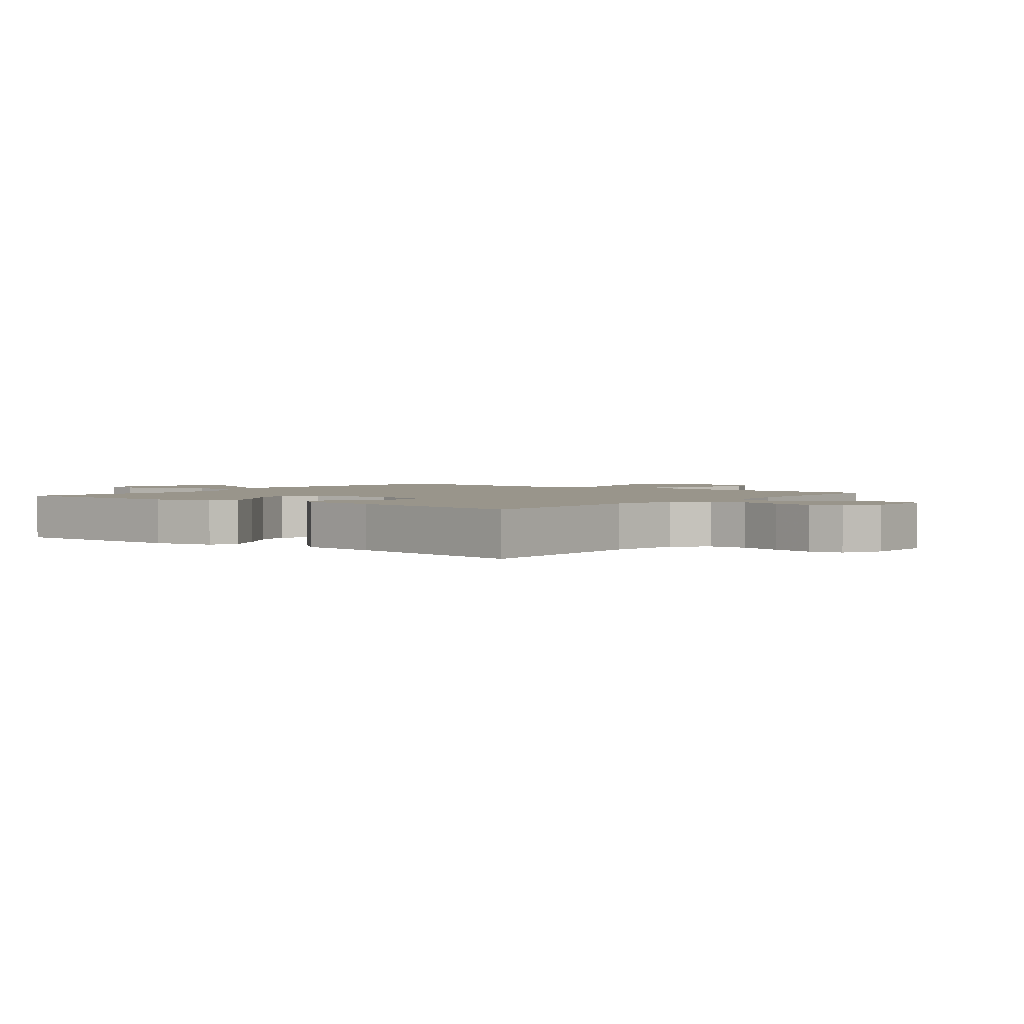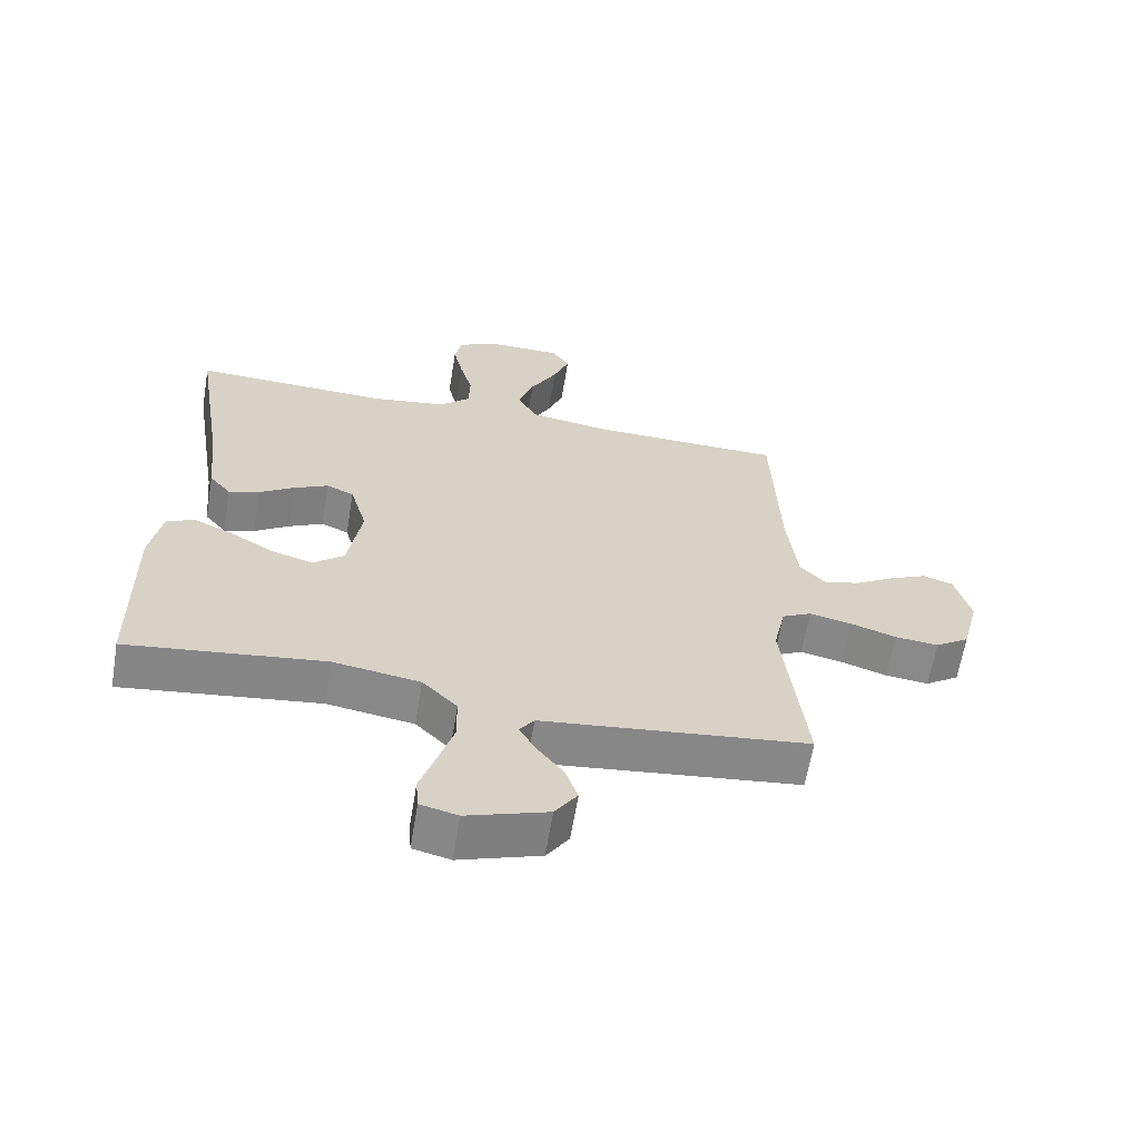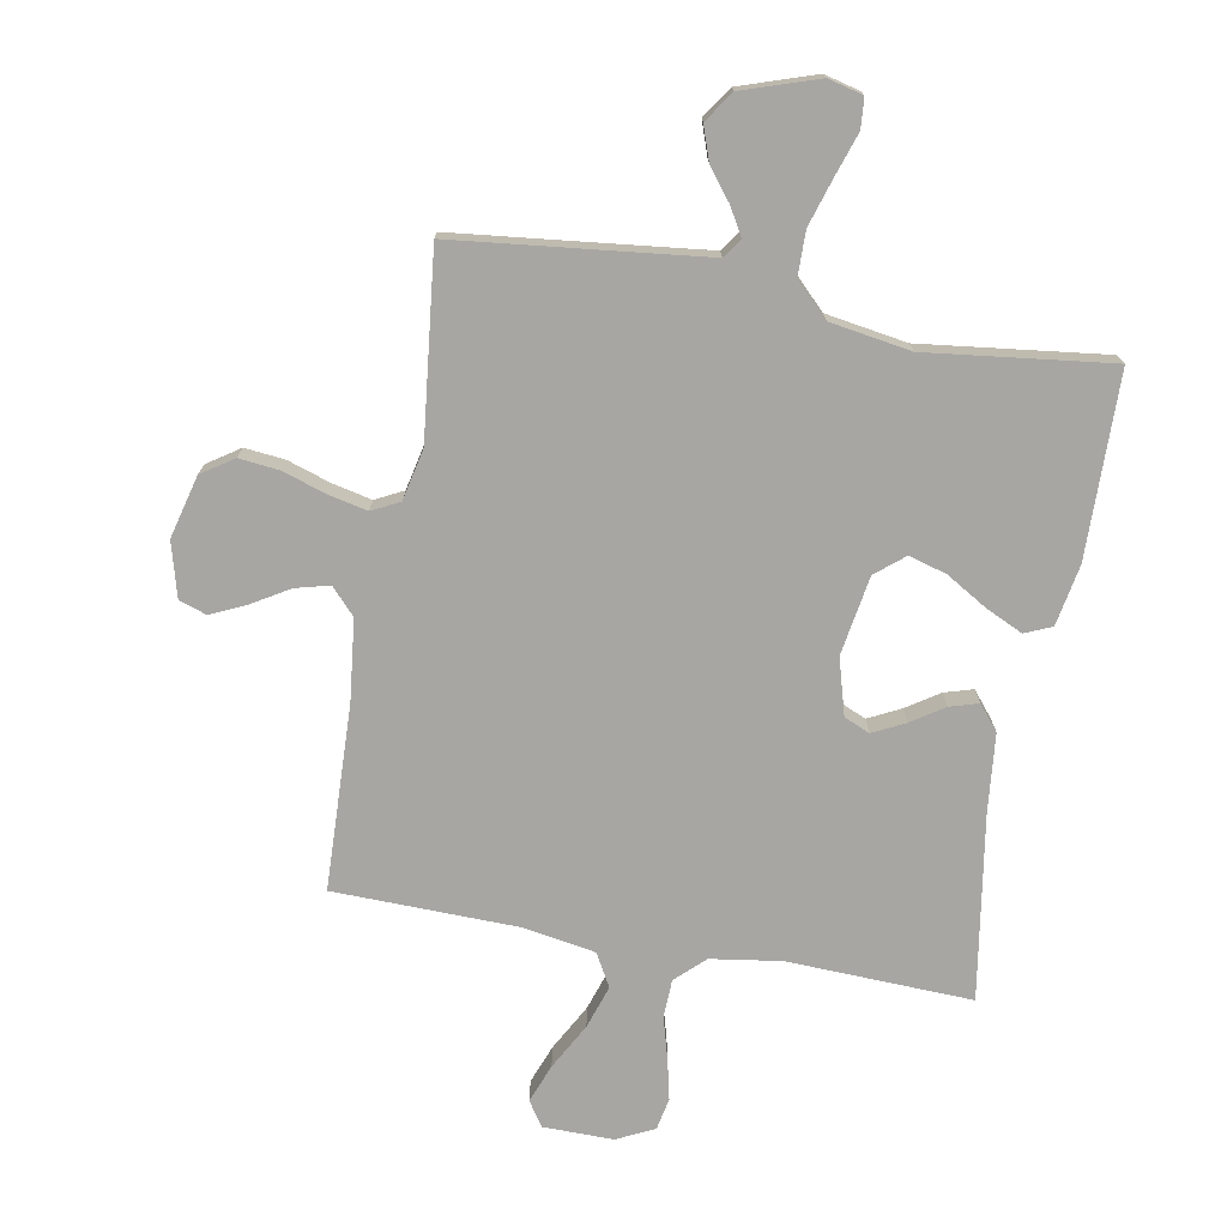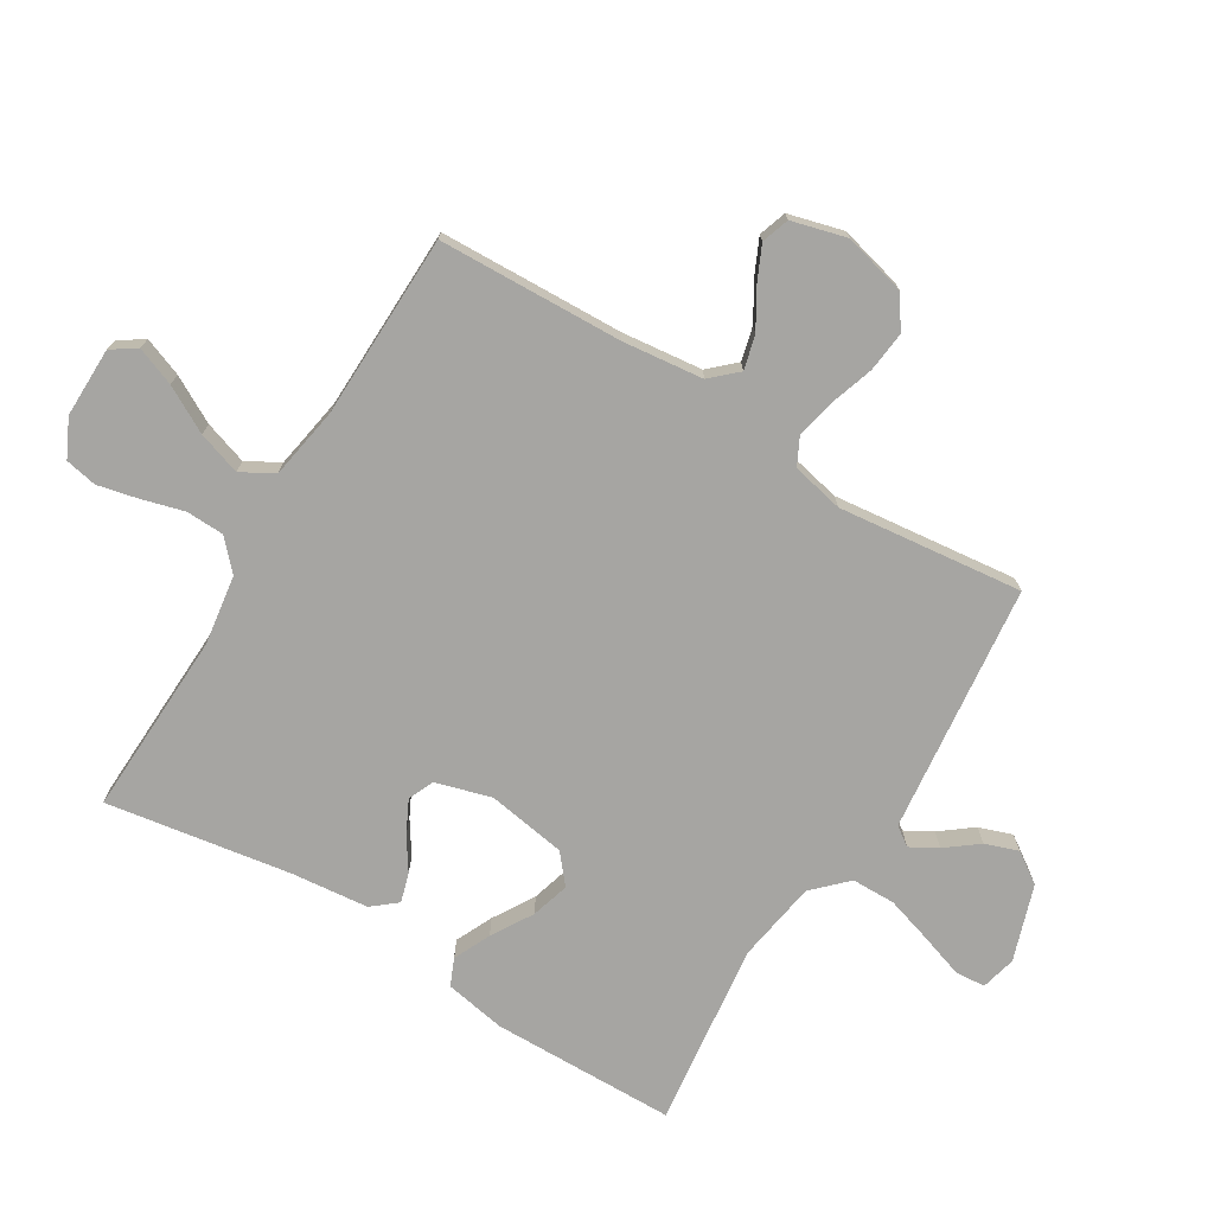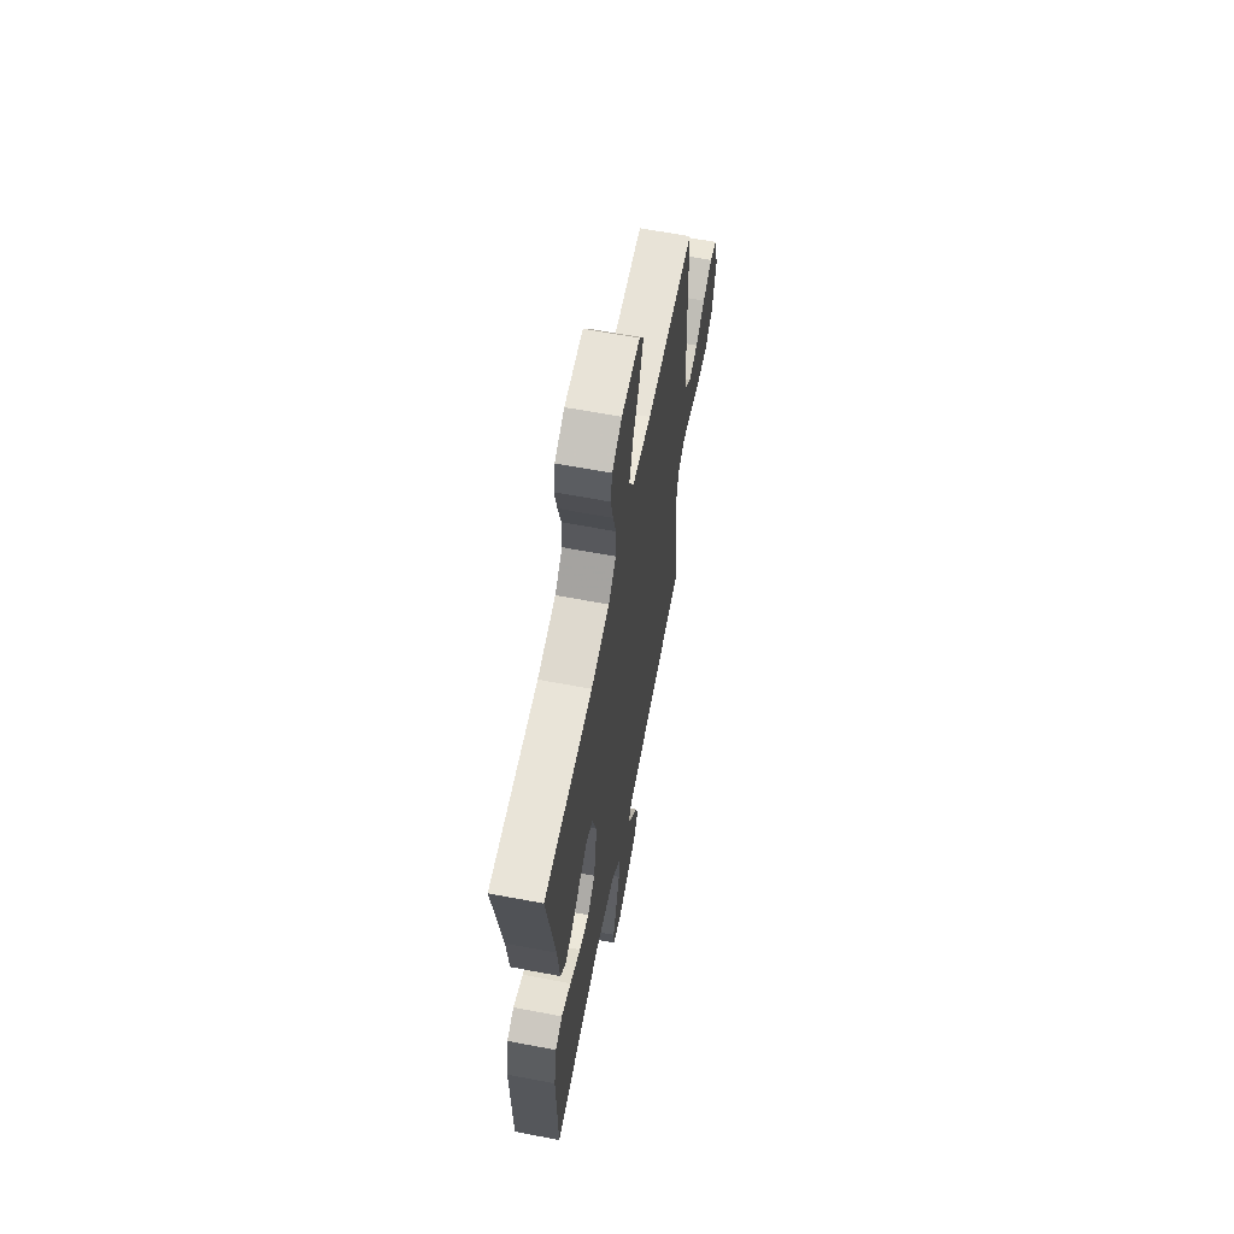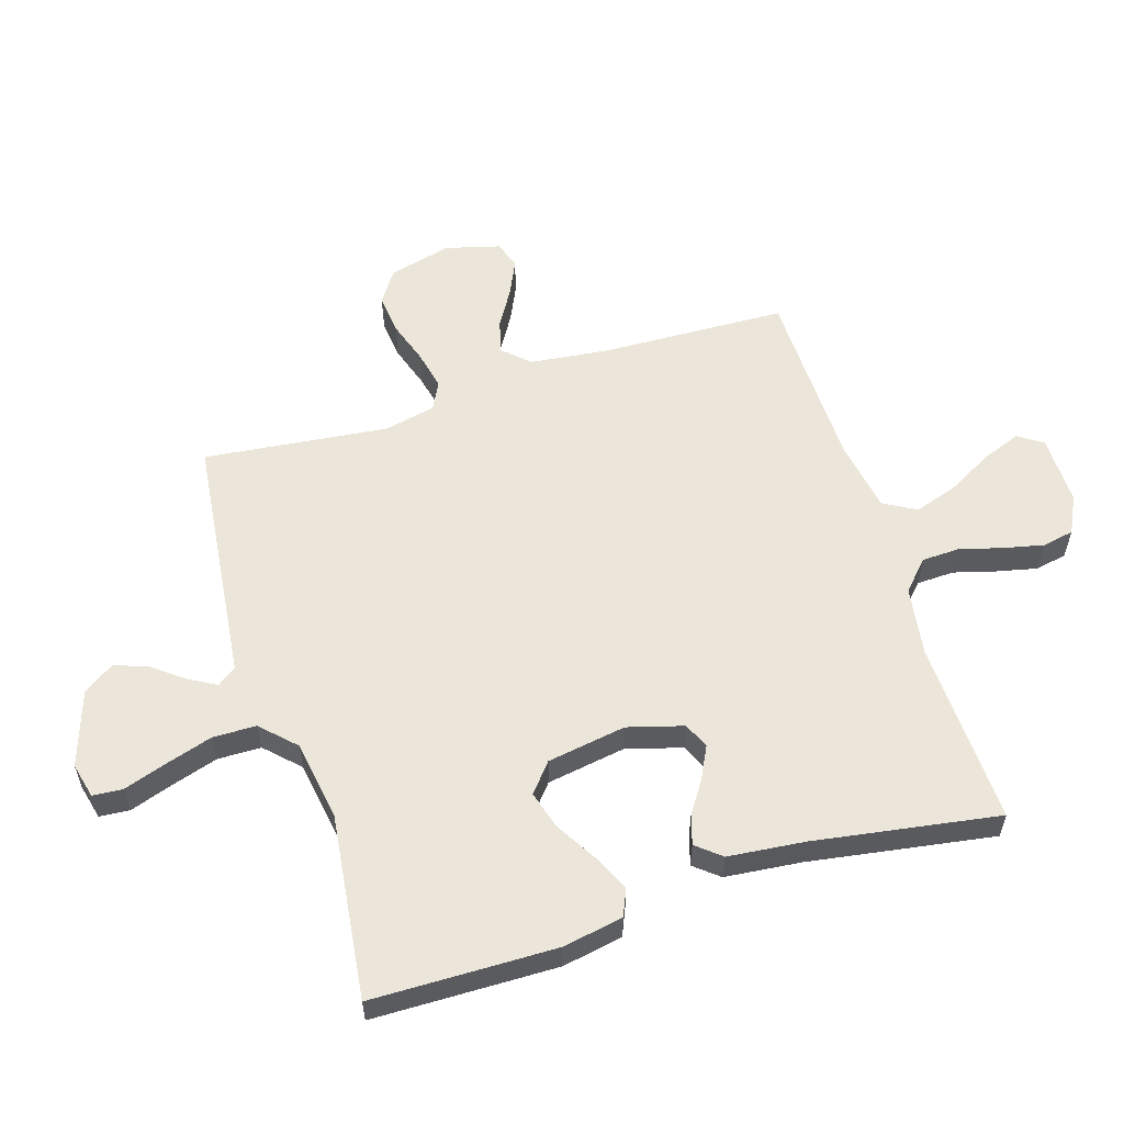
<metadata>
{"format":"obj","ext":"obj","renderer":"f3d","projection":"perspective","resolution":1024,"background":"white","views":[{"elev":2.2,"azim":-51.7,"up":"+Y"},{"elev":-63.0,"azim":-9.4,"up":"+Z"},{"elev":-74.2,"azim":169.7,"up":"+Y"},{"elev":-73.7,"azim":58.6,"up":"+Y"},{"elev":62.8,"azim":-79.1,"up":"+Z"},{"elev":57.4,"azim":-107.4,"up":"+Y"}]}
</metadata>
<code>
v 0.5 0.07 0.5
v 0.511 0.07 0.2
v 0.526 0.07 0.069
v 0.565 0.07 0.027
v 0.62 0.07 0.041
v 0.68 0.07 0.077
v 0.738 0.07 0.104
v 0.783 0.07 0.089
v 0.807 0.07 0
v 0.781 0.07 -0.102
v 0.729 0.07 -0.137
v 0.663 0.07 -0.13
v 0.593 0.07 -0.107
v 0.529 0.07 -0.093
v 0.484 0.07 -0.116
v 0.466 0.07 -0.2
v 0.5 0.07 -0.5
v 0.2 0.07 -0.534
v 0.095 0.07 -0.546
v 0.073 0.07 -0.577
v 0.098 0.07 -0.621
v 0.138 0.07 -0.673
v 0.157 0.07 -0.727
v 0.123 0.07 -0.777
v 0 0.07 -0.818
v -0.057 0.07 -0.804
v -0.061 0.07 -0.755
v -0.038 0.07 -0.686
v -0.014 0.07 -0.608
v -0.015 0.07 -0.537
v -0.068 0.07 -0.484
v -0.2 0.07 -0.463
v -0.5 0.07 -0.5
v -0.505 0.07 -0.2
v -0.487 0.07 -0.101
v -0.443 0.07 -0.082
v -0.383 0.07 -0.11
v -0.316 0.07 -0.15
v -0.254 0.07 -0.168
v -0.207 0.07 -0.129
v -0.186 0.07 0
v -0.212 0.07 0.091
v -0.254 0.07 0.109
v -0.306 0.07 0.083
v -0.359 0.07 0.048
v -0.406 0.07 0.034
v -0.439 0.07 0.074
v -0.452 0.07 0.2
v -0.5 0.07 0.5
v -0.2 0.07 0.489
v -0.086 0.07 0.506
v -0.039 0.07 0.55
v -0.037 0.07 0.612
v -0.056 0.07 0.68
v -0.071 0.07 0.746
v -0.061 0.07 0.798
v 0 0.07 0.828
v 0.114 0.07 0.827
v 0.141 0.07 0.787
v 0.117 0.07 0.724
v 0.076 0.07 0.649
v 0.053 0.07 0.579
v 0.083 0.07 0.526
v 0.2 0.07 0.506
v 0.5 0 0.5
v 0.511 0 0.2
v 0.526 0 0.069
v 0.565 0 0.027
v 0.62 0 0.041
v 0.68 0 0.077
v 0.738 0 0.104
v 0.783 0 0.089
v 0.807 0 0
v 0.781 0 -0.102
v 0.729 0 -0.137
v 0.663 0 -0.13
v 0.593 0 -0.107
v 0.529 0 -0.093
v 0.484 0 -0.116
v 0.466 0 -0.2
v 0.5 0 -0.5
v 0.2 0 -0.534
v 0.095 0 -0.546
v 0.073 0 -0.577
v 0.098 0 -0.621
v 0.138 0 -0.673
v 0.157 0 -0.727
v 0.123 0 -0.777
v 0 0 -0.818
v -0.057 0 -0.804
v -0.061 0 -0.755
v -0.038 0 -0.686
v -0.014 0 -0.608
v -0.015 0 -0.537
v -0.068 0 -0.484
v -0.2 0 -0.463
v -0.5 0 -0.5
v -0.505 0 -0.2
v -0.487 0 -0.101
v -0.443 0 -0.082
v -0.383 0 -0.11
v -0.316 0 -0.15
v -0.254 0 -0.168
v -0.207 0 -0.129
v -0.186 0 0
v -0.212 0 0.091
v -0.254 0 0.109
v -0.306 0 0.083
v -0.359 0 0.048
v -0.406 0 0.034
v -0.439 0 0.074
v -0.452 0 0.2
v -0.5 0 0.5
v -0.2 0 0.489
v -0.086 0 0.506
v -0.039 0 0.55
v -0.037 0 0.612
v -0.056 0 0.68
v -0.071 0 0.746
v -0.061 0 0.798
v 0 0 0.828
v 0.114 0 0.827
v 0.141 0 0.787
v 0.117 0 0.724
v 0.076 0 0.649
v 0.053 0 0.579
v 0.083 0 0.526
v 0.2 0 0.506
f 58 59 60 61
f 58 61 62
f 57 58 62
f 56 57 62
f 53 54 55 56
f 53 56 62
f 52 53 62 63
f 48 49 50
f 48 50 51
f 47 48 51
f 44 45 46 47
f 43 44 47 51
f 42 43 51 52
f 35 36 37 38
f 35 38 39
f 32 33 34 35
f 31 32 35 39
f 30 31 39 40
f 25 26 27 28
f 25 28 29
f 24 25 29 30
f 21 22 23 24
f 20 21 24 30
f 16 17 18
f 15 16 18 19
f 10 11 12 13
f 10 13 14
f 9 10 14
f 8 9 14
f 5 6 7 8
f 5 8 14 15
f 64 1 2
f 63 64 2 3
f 41 42 52 63
f 19 20 30 40
f 4 5 15 19
f 19 40 41 63
f 3 4 19 63
f 125 124 123 122
f 126 125 122
f 126 122 121
f 126 121 120
f 120 119 118 117
f 126 120 117
f 127 126 117 116
f 114 113 112
f 115 114 112
f 115 112 111
f 111 110 109 108
f 115 111 108 107
f 116 115 107 106
f 102 101 100 99
f 103 102 99
f 99 98 97 96
f 103 99 96 95
f 104 103 95 94
f 92 91 90 89
f 93 92 89
f 94 93 89 88
f 88 87 86 85
f 94 88 85 84
f 82 81 80
f 83 82 80 79
f 77 76 75 74
f 78 77 74
f 78 74 73
f 78 73 72
f 72 71 70 69
f 79 78 72 69
f 66 65 128
f 67 66 128 127
f 127 116 106 105
f 104 94 84 83
f 83 79 69 68
f 127 105 104 83
f 127 83 68 67
f 1 65 66 2
f 2 66 67 3
f 3 67 68 4
f 4 68 69 5
f 5 69 70 6
f 6 70 71 7
f 7 71 72 8
f 8 72 73 9
f 9 73 74 10
f 10 74 75 11
f 11 75 76 12
f 12 76 77 13
f 13 77 78 14
f 14 78 79 15
f 15 79 80 16
f 16 80 81 17
f 17 81 82 18
f 18 82 83 19
f 19 83 84 20
f 20 84 85 21
f 21 85 86 22
f 22 86 87 23
f 23 87 88 24
f 24 88 89 25
f 25 89 90 26
f 26 90 91 27
f 27 91 92 28
f 28 92 93 29
f 29 93 94 30
f 30 94 95 31
f 31 95 96 32
f 32 96 97 33
f 33 97 98 34
f 34 98 99 35
f 35 99 100 36
f 36 100 101 37
f 37 101 102 38
f 38 102 103 39
f 39 103 104 40
f 40 104 105 41
f 41 105 106 42
f 42 106 107 43
f 43 107 108 44
f 44 108 109 45
f 45 109 110 46
f 46 110 111 47
f 47 111 112 48
f 48 112 113 49
f 49 113 114 50
f 50 114 115 51
f 51 115 116 52
f 52 116 117 53
f 53 117 118 54
f 54 118 119 55
f 55 119 120 56
f 56 120 121 57
f 57 121 122 58
f 58 122 123 59
f 59 123 124 60
f 60 124 125 61
f 61 125 126 62
f 62 126 127 63
f 63 127 128 64
f 64 128 65 1

</code>
